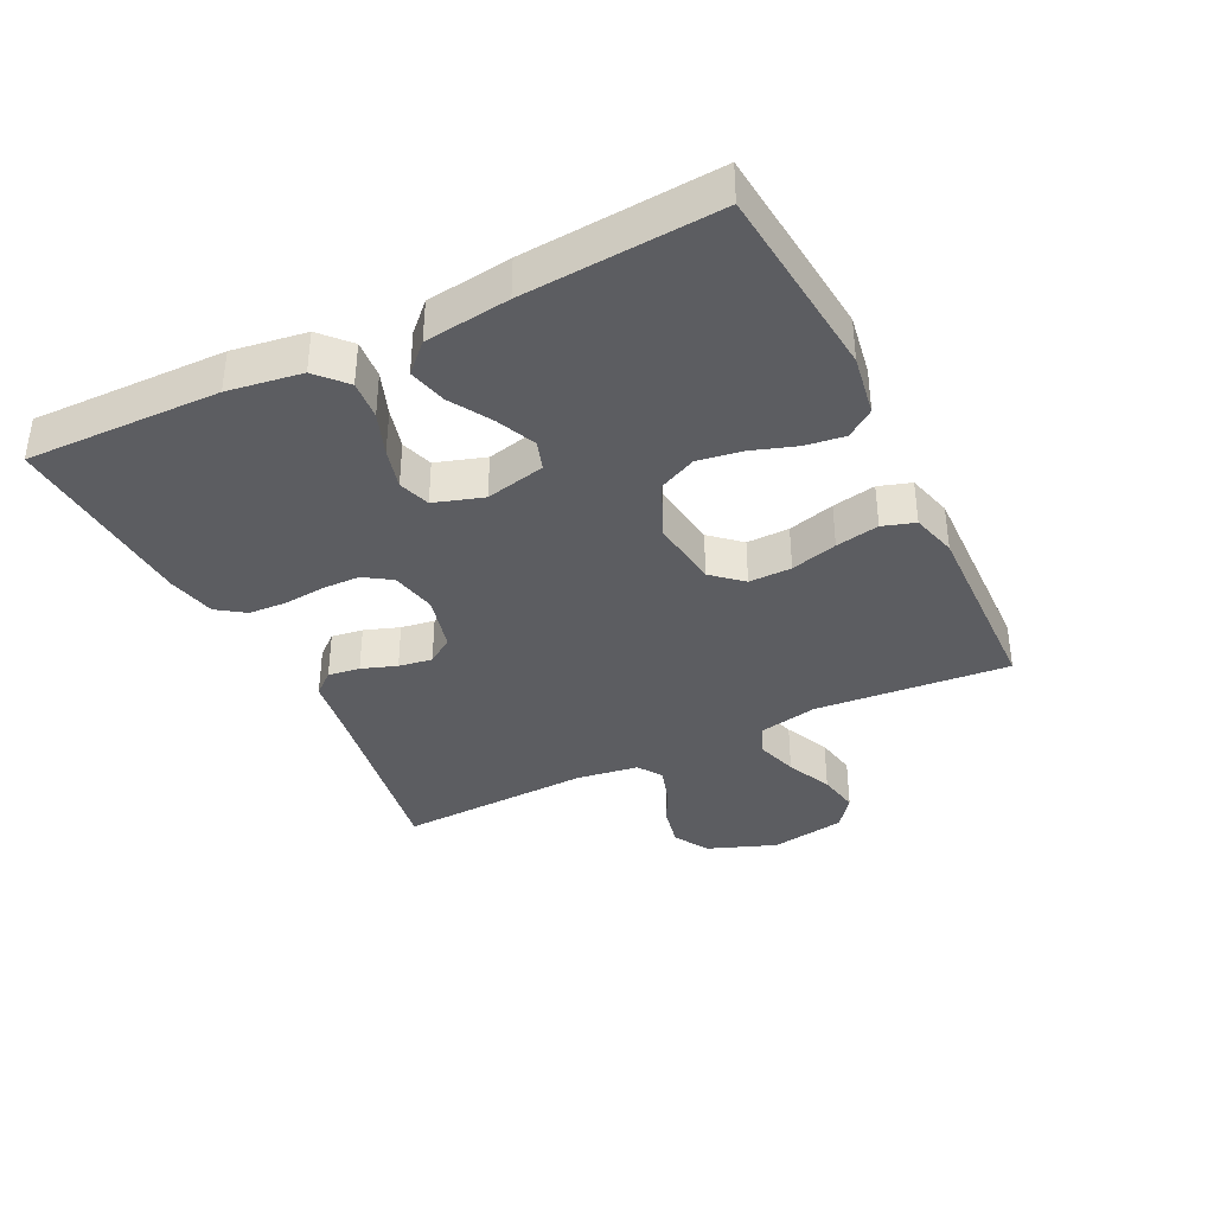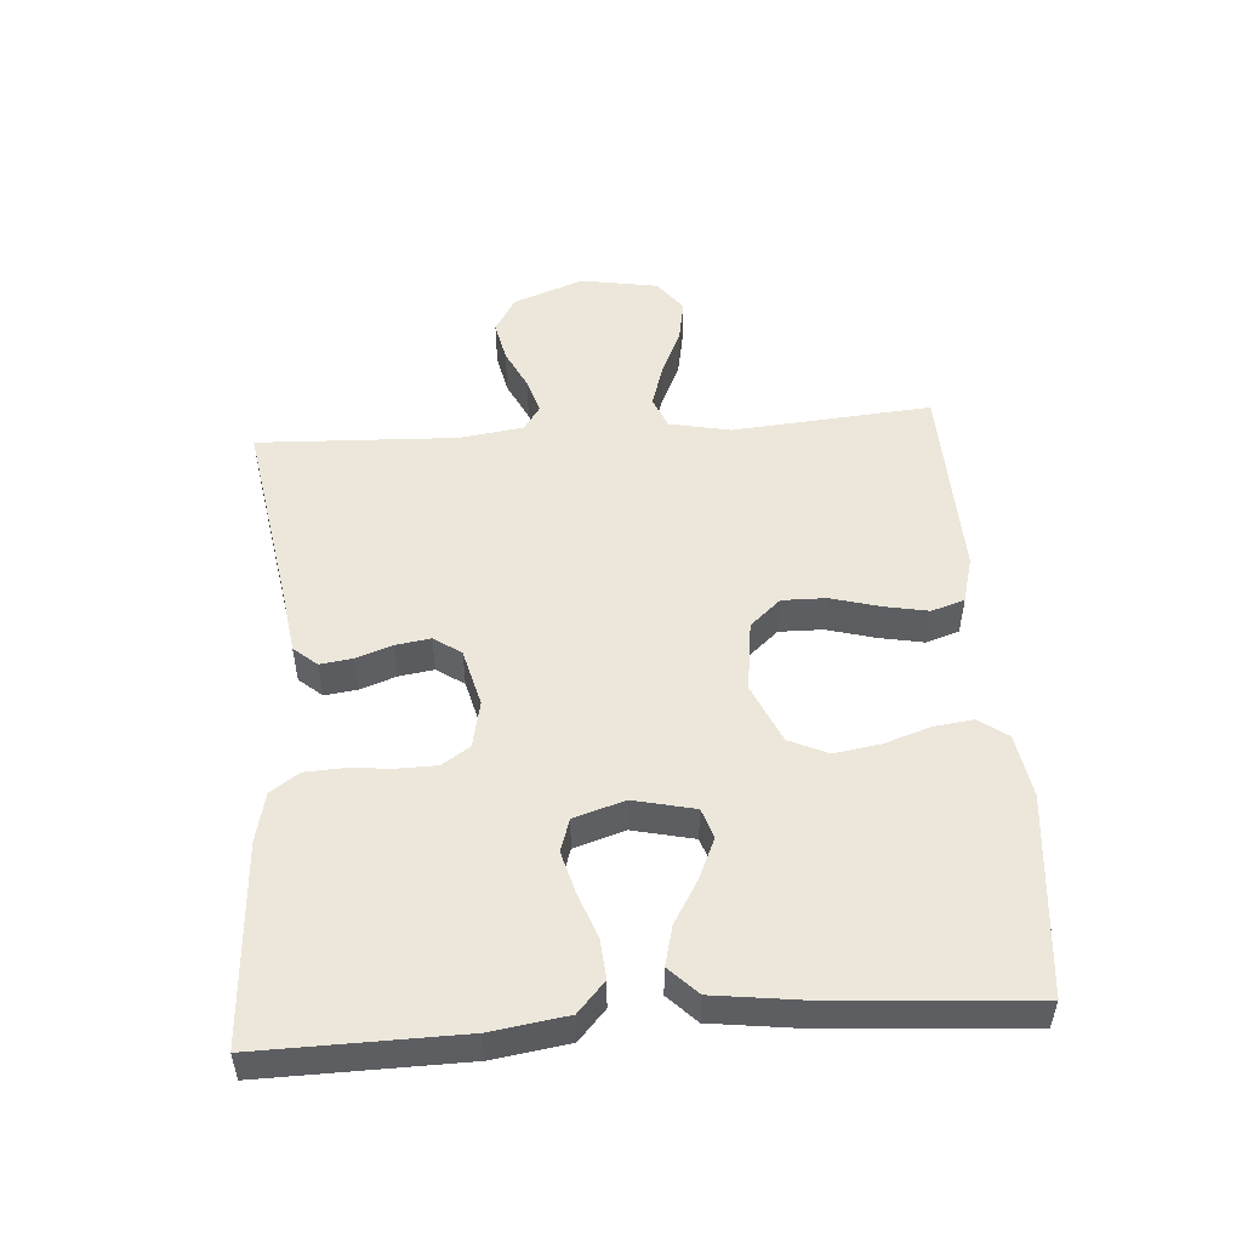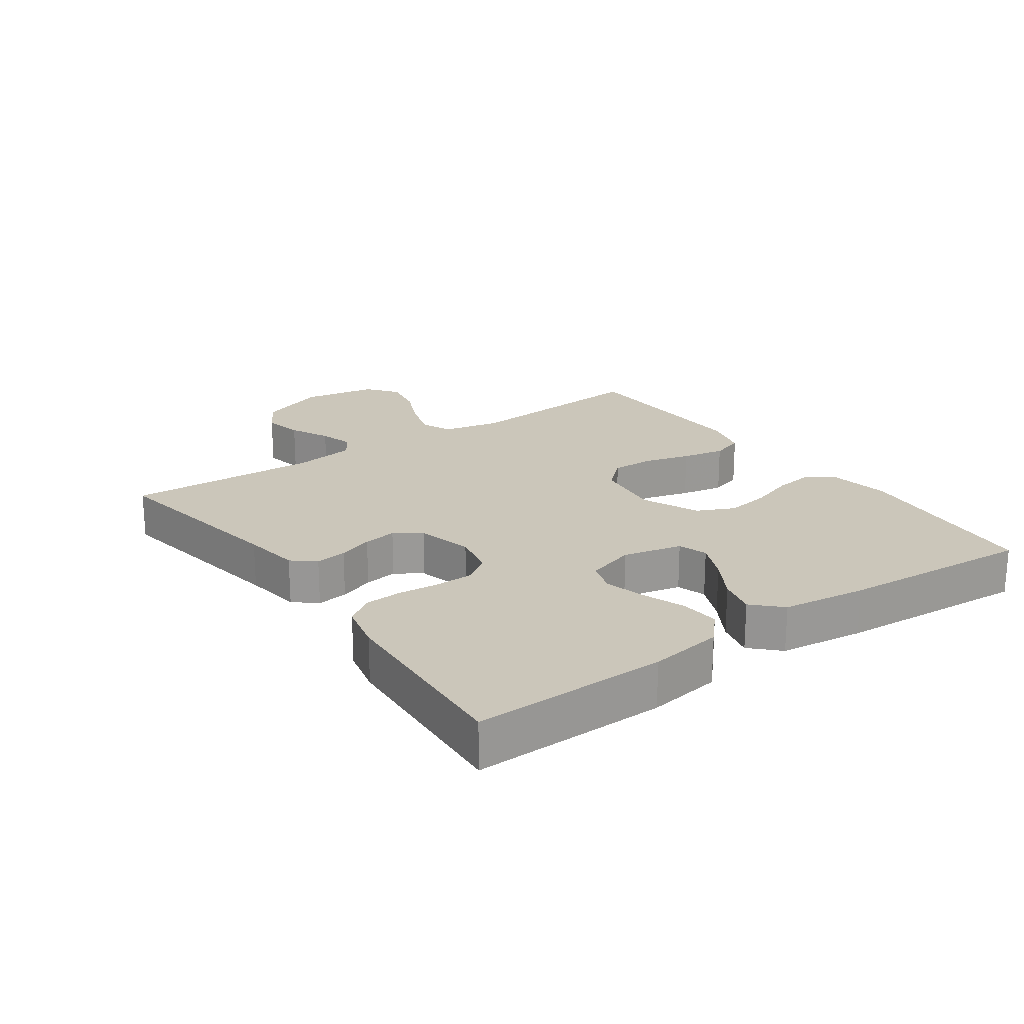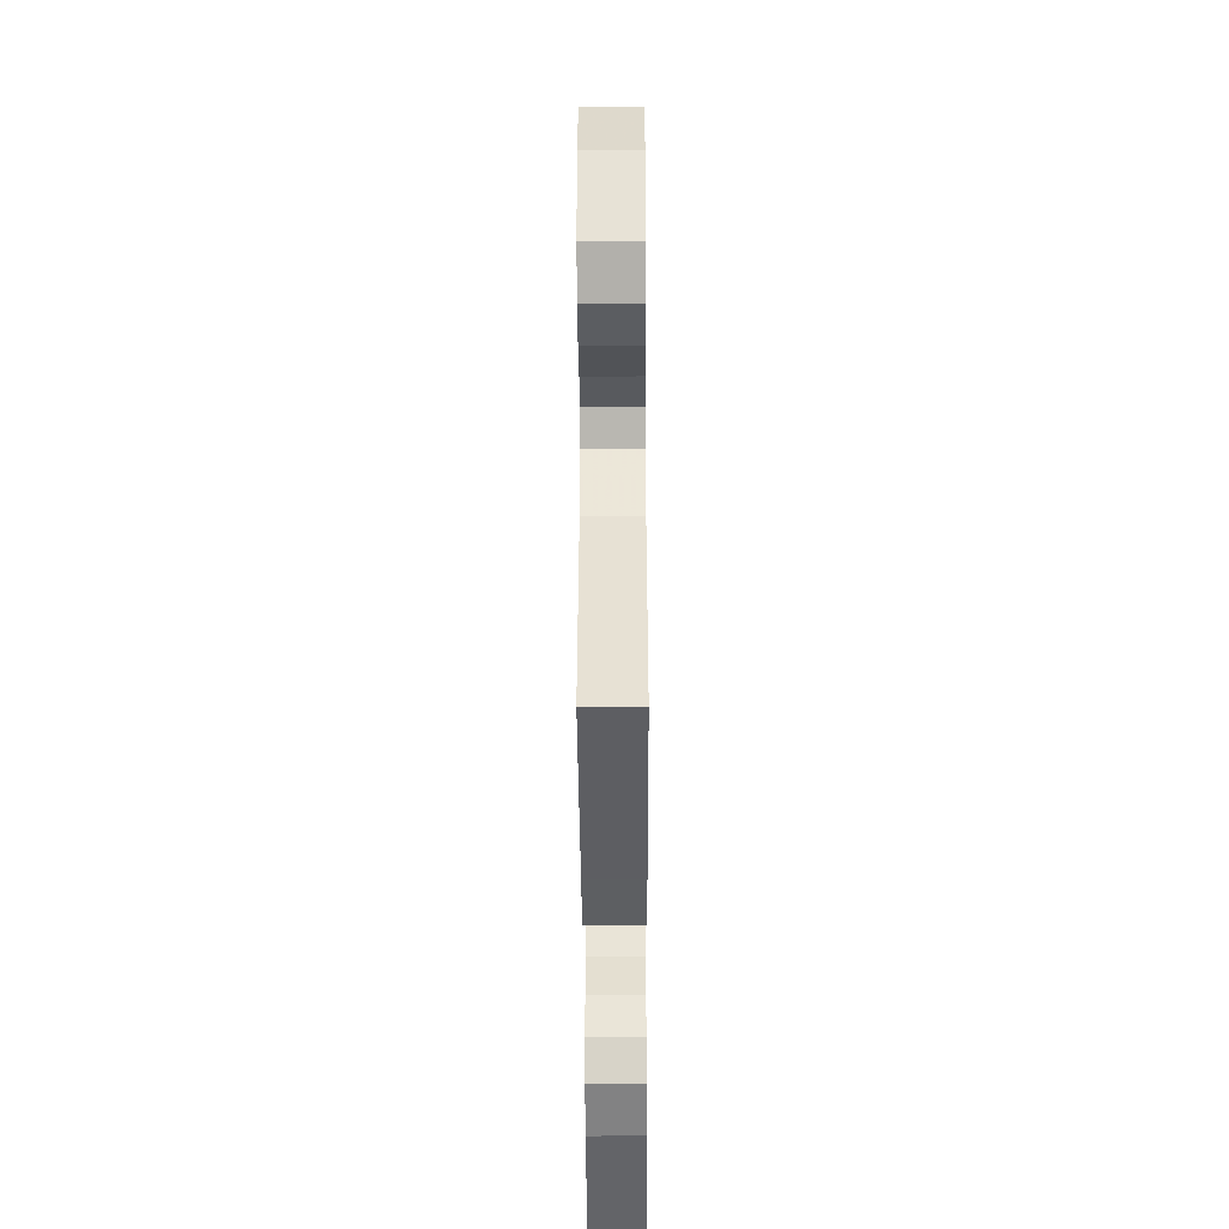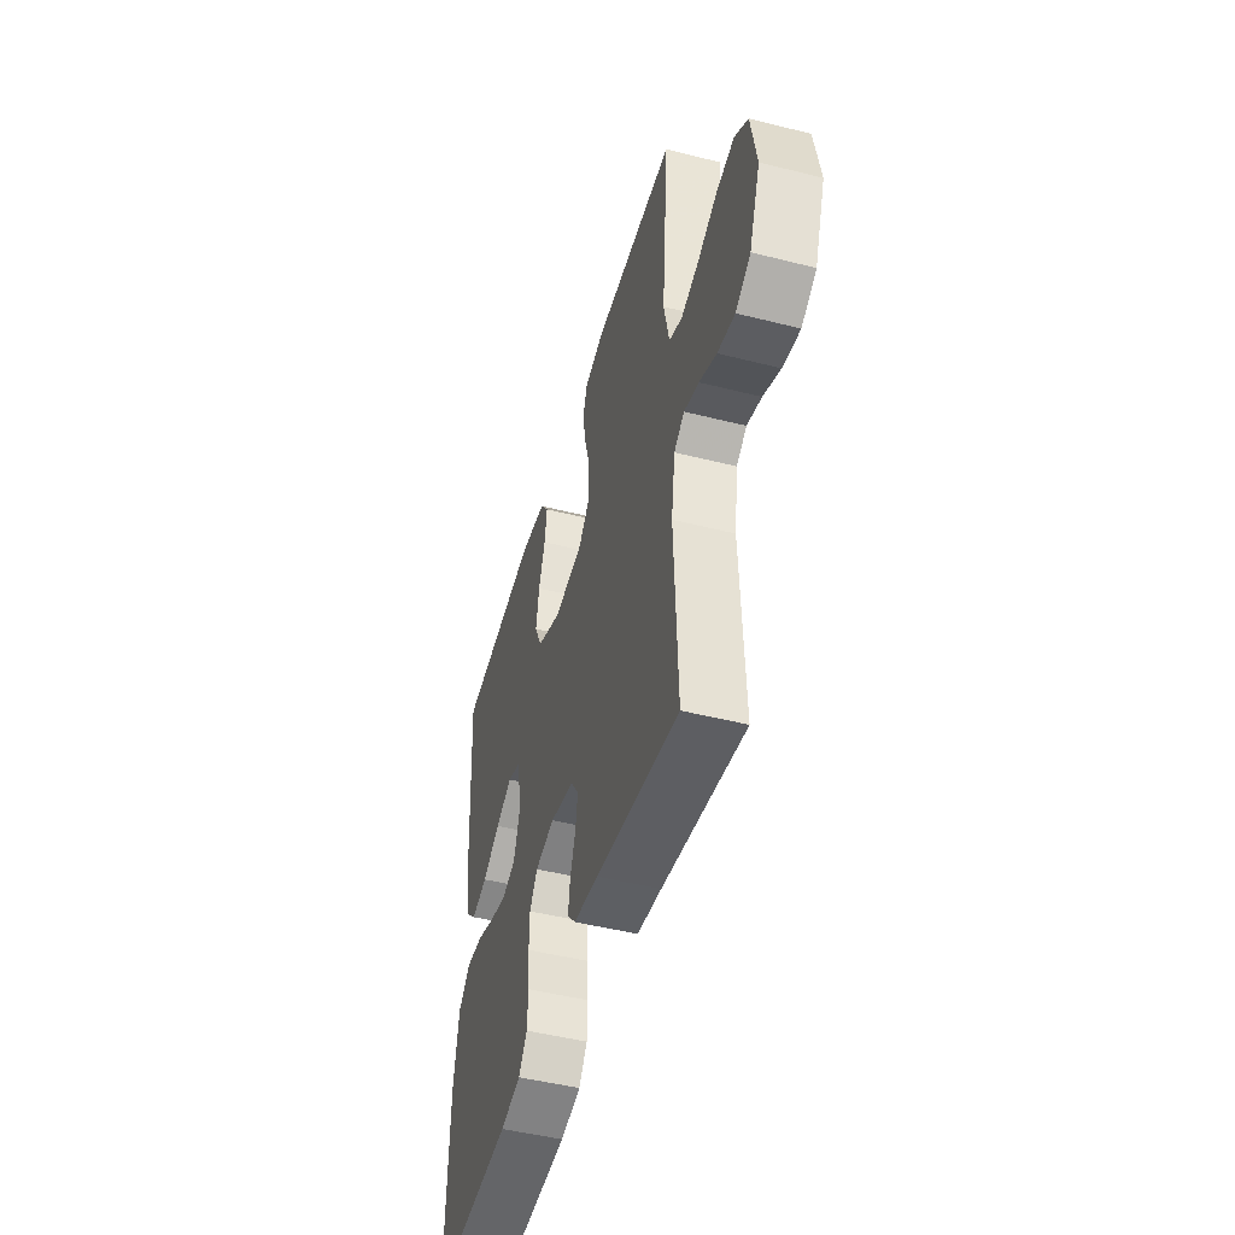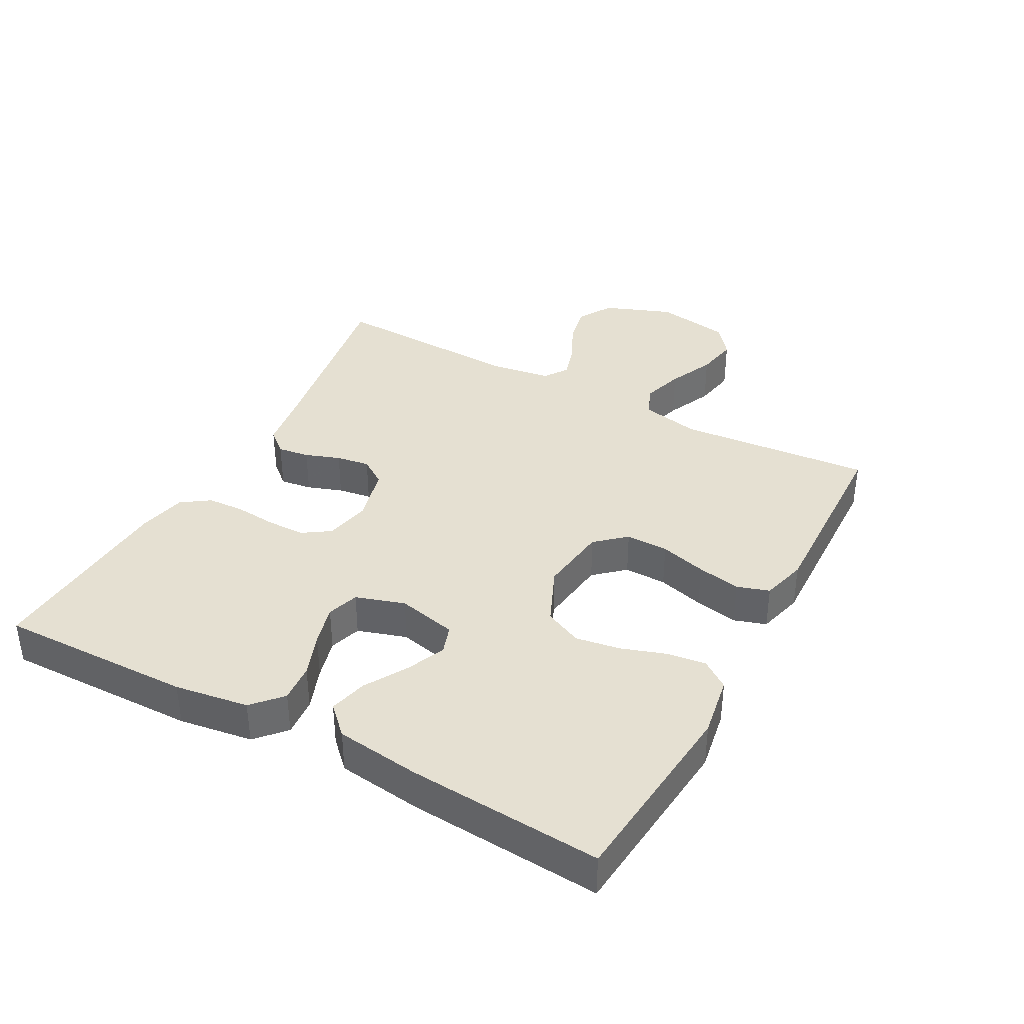
<metadata>
{"format":"obj","ext":"obj","renderer":"f3d","projection":"perspective","resolution":1024,"background":"white","views":[{"elev":-37.2,"azim":-63.8,"up":"+Y"},{"elev":51.2,"azim":-94.1,"up":"+Y"},{"elev":21.2,"azim":-125.2,"up":"+Y"},{"elev":-47.9,"azim":90.3,"up":"+Z"},{"elev":-48.1,"azim":74.2,"up":"+Z"},{"elev":37.7,"azim":-61.6,"up":"+Y"}]}
</metadata>
<code>
v 0.5 0.07 -0.5
v 0.2 0.07 -0.45
v 0.111 0.07 -0.437
v 0.081 0.07 -0.402
v 0.088 0.07 -0.353
v 0.107 0.07 -0.299
v 0.115 0.07 -0.247
v 0.087 0.07 -0.206
v 0 0.07 -0.184
v -0.07 0.07 -0.199
v -0.098 0.07 -0.241
v -0.099 0.07 -0.3
v -0.093 0.07 -0.364
v -0.096 0.07 -0.422
v -0.126 0.07 -0.465
v -0.2 0.07 -0.482
v -0.5 0.07 -0.5
v -0.495 0.07 -0.2
v -0.478 0.07 -0.086
v -0.433 0.07 -0.045
v -0.373 0.07 -0.05
v -0.306 0.07 -0.075
v -0.243 0.07 -0.092
v -0.194 0.07 -0.076
v -0.17 0.07 0
v -0.191 0.07 0.092
v -0.236 0.07 0.107
v -0.297 0.07 0.08
v -0.361 0.07 0.042
v -0.42 0.07 0.027
v -0.462 0.07 0.069
v -0.479 0.07 0.2
v -0.5 0.07 0.5
v -0.2 0.07 0.529
v -0.105 0.07 0.513
v -0.074 0.07 0.47
v -0.082 0.07 0.41
v -0.105 0.07 0.341
v -0.116 0.07 0.272
v -0.089 0.07 0.214
v 0 0.07 0.175
v 0.107 0.07 0.189
v 0.148 0.07 0.235
v 0.147 0.07 0.301
v 0.127 0.07 0.373
v 0.114 0.07 0.44
v 0.13 0.07 0.49
v 0.2 0.07 0.509
v 0.5 0.07 0.5
v 0.475 0.07 0.2
v 0.494 0.07 0.109
v 0.541 0.07 0.089
v 0.606 0.07 0.109
v 0.677 0.07 0.141
v 0.742 0.07 0.153
v 0.79 0.07 0.116
v 0.81 0.07 0
v 0.77 0.07 -0.106
v 0.716 0.07 -0.138
v 0.654 0.07 -0.125
v 0.592 0.07 -0.095
v 0.539 0.07 -0.079
v 0.502 0.07 -0.104
v 0.488 0.07 -0.2
v 0.5 0 -0.5
v 0.2 0 -0.45
v 0.111 0 -0.437
v 0.081 0 -0.402
v 0.088 0 -0.353
v 0.107 0 -0.299
v 0.115 0 -0.247
v 0.087 0 -0.206
v 0 0 -0.184
v -0.07 0 -0.199
v -0.098 0 -0.241
v -0.099 0 -0.3
v -0.093 0 -0.364
v -0.096 0 -0.422
v -0.126 0 -0.465
v -0.2 0 -0.482
v -0.5 0 -0.5
v -0.495 0 -0.2
v -0.478 0 -0.086
v -0.433 0 -0.045
v -0.373 0 -0.05
v -0.306 0 -0.075
v -0.243 0 -0.092
v -0.194 0 -0.076
v -0.17 0 0
v -0.191 0 0.092
v -0.236 0 0.107
v -0.297 0 0.08
v -0.361 0 0.042
v -0.42 0 0.027
v -0.462 0 0.069
v -0.479 0 0.2
v -0.5 0 0.5
v -0.2 0 0.529
v -0.105 0 0.513
v -0.074 0 0.47
v -0.082 0 0.41
v -0.105 0 0.341
v -0.116 0 0.272
v -0.089 0 0.214
v 0 0 0.175
v 0.107 0 0.189
v 0.148 0 0.235
v 0.147 0 0.301
v 0.127 0 0.373
v 0.114 0 0.44
v 0.13 0 0.49
v 0.2 0 0.509
v 0.5 0 0.5
v 0.475 0 0.2
v 0.494 0 0.109
v 0.541 0 0.089
v 0.606 0 0.109
v 0.677 0 0.141
v 0.742 0 0.153
v 0.79 0 0.116
v 0.81 0 0
v 0.77 0 -0.106
v 0.716 0 -0.138
v 0.654 0 -0.125
v 0.592 0 -0.095
v 0.539 0 -0.079
v 0.502 0 -0.104
v 0.488 0 -0.2
f 59 60 61
f 58 59 61
f 57 58 61
f 56 57 61
f 55 56 61
f 54 55 61
f 53 54 61
f 52 53 61 62
f 51 52 62 63
f 48 49 50
f 47 48 50
f 46 47 50
f 45 46 50
f 44 45 50
f 51 63 64
f 50 51 64
f 44 50 64
f 43 44 64
f 36 37 38
f 35 36 38
f 34 35 38
f 33 34 38
f 32 33 38
f 31 32 38
f 30 31 38
f 29 30 38
f 28 29 38
f 27 28 38 39
f 26 27 39 40
f 20 21 22
f 19 20 22
f 18 19 22
f 17 18 22
f 16 17 22
f 15 16 22
f 14 15 22
f 13 14 22
f 12 13 22
f 11 12 22 23
f 10 11 23 24
f 4 5 6
f 3 4 6
f 2 3 6
f 2 6 7
f 1 2 7
f 64 1 7
f 43 64 7
f 42 43 7
f 25 26 40 41
f 25 41 42
f 24 25 42
f 10 24 42
f 9 10 42
f 42 7 8
f 8 9 42
f 125 124 123
f 125 123 122
f 125 122 121
f 125 121 120
f 125 120 119
f 125 119 118
f 125 118 117
f 126 125 117 116
f 127 126 116 115
f 114 113 112
f 114 112 111
f 114 111 110
f 114 110 109
f 114 109 108
f 128 127 115
f 128 115 114
f 128 114 108
f 128 108 107
f 102 101 100
f 102 100 99
f 102 99 98
f 102 98 97
f 102 97 96
f 102 96 95
f 102 95 94
f 102 94 93
f 102 93 92
f 103 102 92 91
f 104 103 91 90
f 86 85 84
f 86 84 83
f 86 83 82
f 86 82 81
f 86 81 80
f 86 80 79
f 86 79 78
f 86 78 77
f 86 77 76
f 87 86 76 75
f 88 87 75 74
f 70 69 68
f 70 68 67
f 70 67 66
f 71 70 66
f 71 66 65
f 71 65 128
f 71 128 107
f 71 107 106
f 105 104 90 89
f 106 105 89
f 106 89 88
f 106 88 74
f 106 74 73
f 72 71 106
f 106 73 72
f 1 65 66 2
f 2 66 67 3
f 3 67 68 4
f 4 68 69 5
f 5 69 70 6
f 6 70 71 7
f 7 71 72 8
f 8 72 73 9
f 9 73 74 10
f 10 74 75 11
f 11 75 76 12
f 12 76 77 13
f 13 77 78 14
f 14 78 79 15
f 15 79 80 16
f 16 80 81 17
f 17 81 82 18
f 18 82 83 19
f 19 83 84 20
f 20 84 85 21
f 21 85 86 22
f 22 86 87 23
f 23 87 88 24
f 24 88 89 25
f 25 89 90 26
f 26 90 91 27
f 27 91 92 28
f 28 92 93 29
f 29 93 94 30
f 30 94 95 31
f 31 95 96 32
f 32 96 97 33
f 33 97 98 34
f 34 98 99 35
f 35 99 100 36
f 36 100 101 37
f 37 101 102 38
f 38 102 103 39
f 39 103 104 40
f 40 104 105 41
f 41 105 106 42
f 42 106 107 43
f 43 107 108 44
f 44 108 109 45
f 45 109 110 46
f 46 110 111 47
f 47 111 112 48
f 48 112 113 49
f 49 113 114 50
f 50 114 115 51
f 51 115 116 52
f 52 116 117 53
f 53 117 118 54
f 54 118 119 55
f 55 119 120 56
f 56 120 121 57
f 57 121 122 58
f 58 122 123 59
f 59 123 124 60
f 60 124 125 61
f 61 125 126 62
f 62 126 127 63
f 63 127 128 64
f 64 128 65 1

</code>
